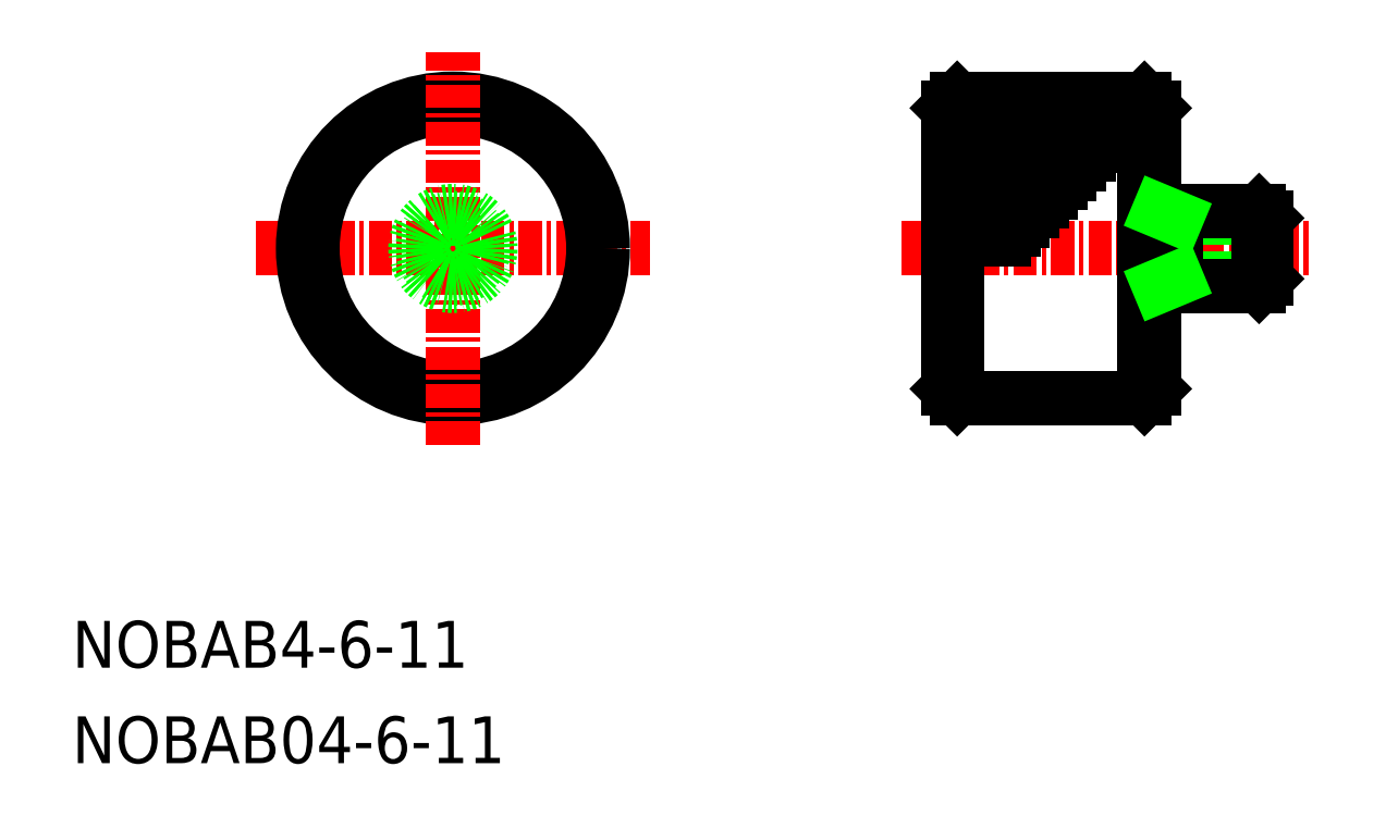
<metadata>
{"format":"dxf","ext":"dxf","renderer":"ezdxf+matplotlib","layout":"modelspace","background":"white","min_lineweight":24,"dpi":150}
</metadata>
<code>
0
SECTION
2
ENTITIES
0
TEXT
8
0
10
-1.517e-07
20
5.101
30
0
40
2.5
1
NOBAB4-6-11
0
TEXT
8
0
10
-1.517e-07
20
-1.335e-07
30
0
40
2.5
1
NOBAB04-6-11
0
LINE
8
CENTER
10
44.25
20
27.5
30
0
11
66.25
21
27.5
31
0
0
LINE
8
0
10
63.75
20
29.12
30
0
11
63.37
21
29.5
31
0
0
LINE
8
0
10
63.75
20
29.12
30
0
11
58.95
21
29.12
31
0
0
LINE
8
0
10
63.75
20
25.88
30
0
11
63.37
21
25.5
31
0
0
LINE
8
0
10
58.95
20
25.88
30
0
11
63.75
21
25.88
31
0
0
LINE
8
0
10
63.75
20
25.88
30
0
11
63.75
21
29.12
31
0
0
LINE
8
0
10
46.75
20
35
30
0
11
46.75
21
20
31
0
0
LINE
8
0
10
47.25
20
35.5
30
0
11
47.25
21
19.5
31
0
0
LINE
8
0
10
57.75
20
20
30
0
11
57.75
21
35
31
0
0
LINE
8
0
10
57.25
20
35.5
30
0
11
57.25
21
19.5
31
0
0
LINE
8
0
10
46.75
20
20
30
0
11
47.25
21
19.5
31
0
0
LINE
8
0
10
57.25
20
19.5
30
0
11
57.75
21
20
31
0
0
LINE
8
0
10
47.25
20
19.5
30
0
11
57.25
21
19.5
31
0
0
LINE
8
0
10
46.75
20
35
30
0
11
47.25
21
35.5
31
0
0
LINE
8
0
10
63.37
20
29.5
30
0
11
57.75
21
29.5
31
0
0
LINE
8
0
10
57.75
20
25.5
30
0
11
63.37
21
25.5
31
0
0
LINE
8
0
10
63.37
20
29.5
30
0
11
63.37
21
25.5
31
0
0
LINE
8
0
10
58.95
20
29.5
30
0
11
58.95
21
25.5
31
0
0
LINE
8
0
10
58.04
20
25.5
30
0
11
58.95
21
25.88
31
0
0
LINE
8
0
10
58.04
20
29.5
30
0
11
58.95
21
29.12
31
0
0
LINE
8
0
10
57.25
20
35.5
30
0
11
57.75
21
35
31
0
0
LINE
8
0
10
57.25
20
35.5
30
0
11
47.25
21
35.5
31
0
0
LINE
8
CENTER
10
9.829
20
27.5
30
0
11
30.83
21
27.5
31
0
0
CIRCLE
8
0
10
20.33
20
27.5
30
0
40
8
0
CIRCLE
8
0
10
20.33
20
27.5
30
0
40
7.5
0
LINE
8
CENTER
10
20.33
20
17
30
0
11
20.33
21
38
31
0
0
CIRCLE
8
0
10
20.33
20
27.5
30
0
40
2
0
CIRCLE
8
0
10
20.33
20
27.5
30
0
40
1.621
0
LINE
8
0
10
47.25
20
34.5
30
0
11
56.25
21
34.5
31
0
0
LINE
8
0
10
47.25
20
35
30
0
11
56.75
21
35
31
0
0
LINE
8
0
10
47.25
20
33.5
30
0
11
55.25
21
33.5
31
0
0
LINE
8
0
10
47.25
20
34
30
0
11
55.75
21
34
31
0
0
LINE
8
0
10
47.25
20
32.5
30
0
11
54.25
21
32.5
31
0
0
LINE
8
0
10
47.25
20
33
30
0
11
54.75
21
33
31
0
0
LINE
8
0
10
47.25
20
31.5
30
0
11
53.25
21
31.5
31
0
0
LINE
8
0
10
47.25
20
31
30
0
11
52.75
21
31
31
0
0
LINE
8
0
10
47.25
20
32
30
0
11
53.75
21
32
31
0
0
LINE
8
0
10
47.25
20
30.5
30
0
11
52.25
21
30.5
31
0
0
LINE
8
0
10
47.25
20
29.5
30
0
11
51.25
21
29.5
31
0
0
LINE
8
0
10
47.25
20
30
30
0
11
51.75
21
30
31
0
0
LINE
8
0
10
47.25
20
28.5
30
0
11
50.25
21
28.5
31
0
0
LINE
8
0
10
47.25
20
28
30
0
11
49.75
21
28
31
0
0
LINE
8
0
10
47.25
20
29
30
0
11
50.75
21
29
31
0
0
ENDSEC
0
EOF

</code>
